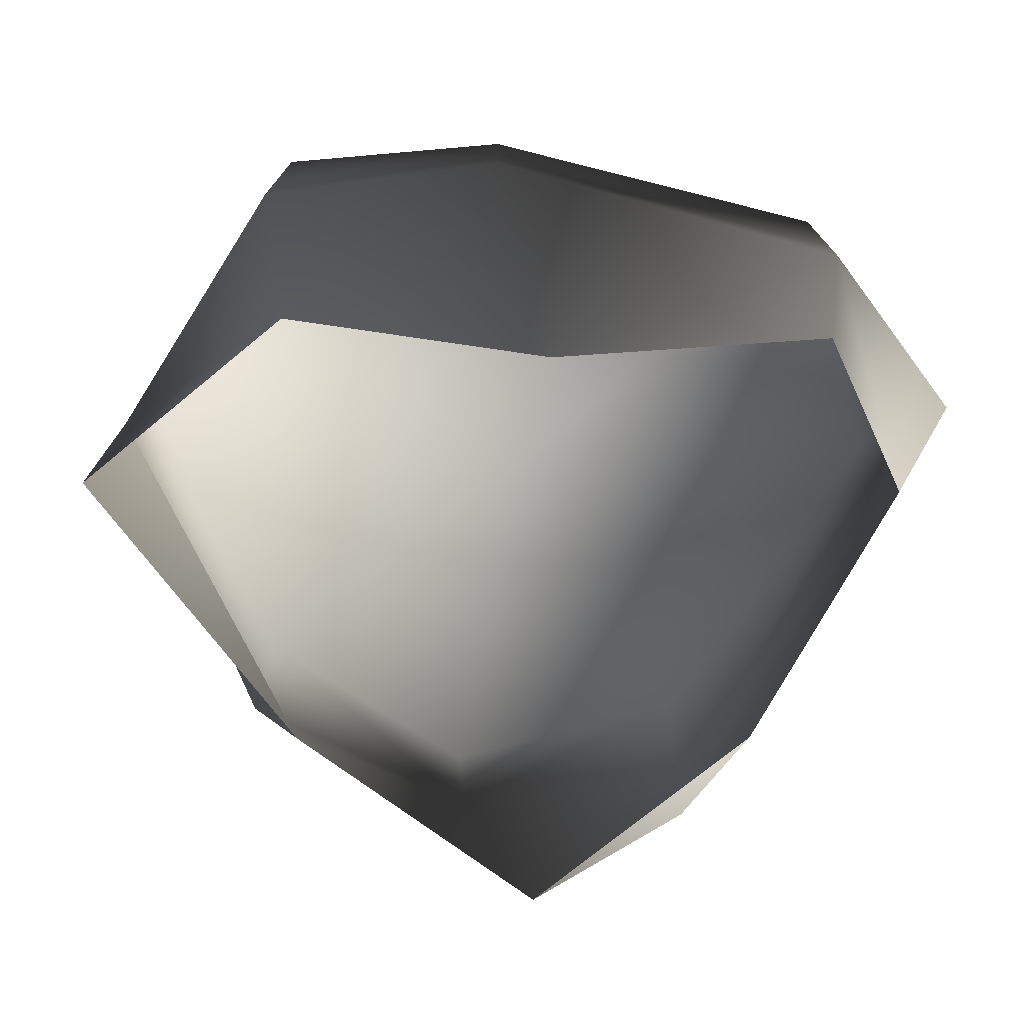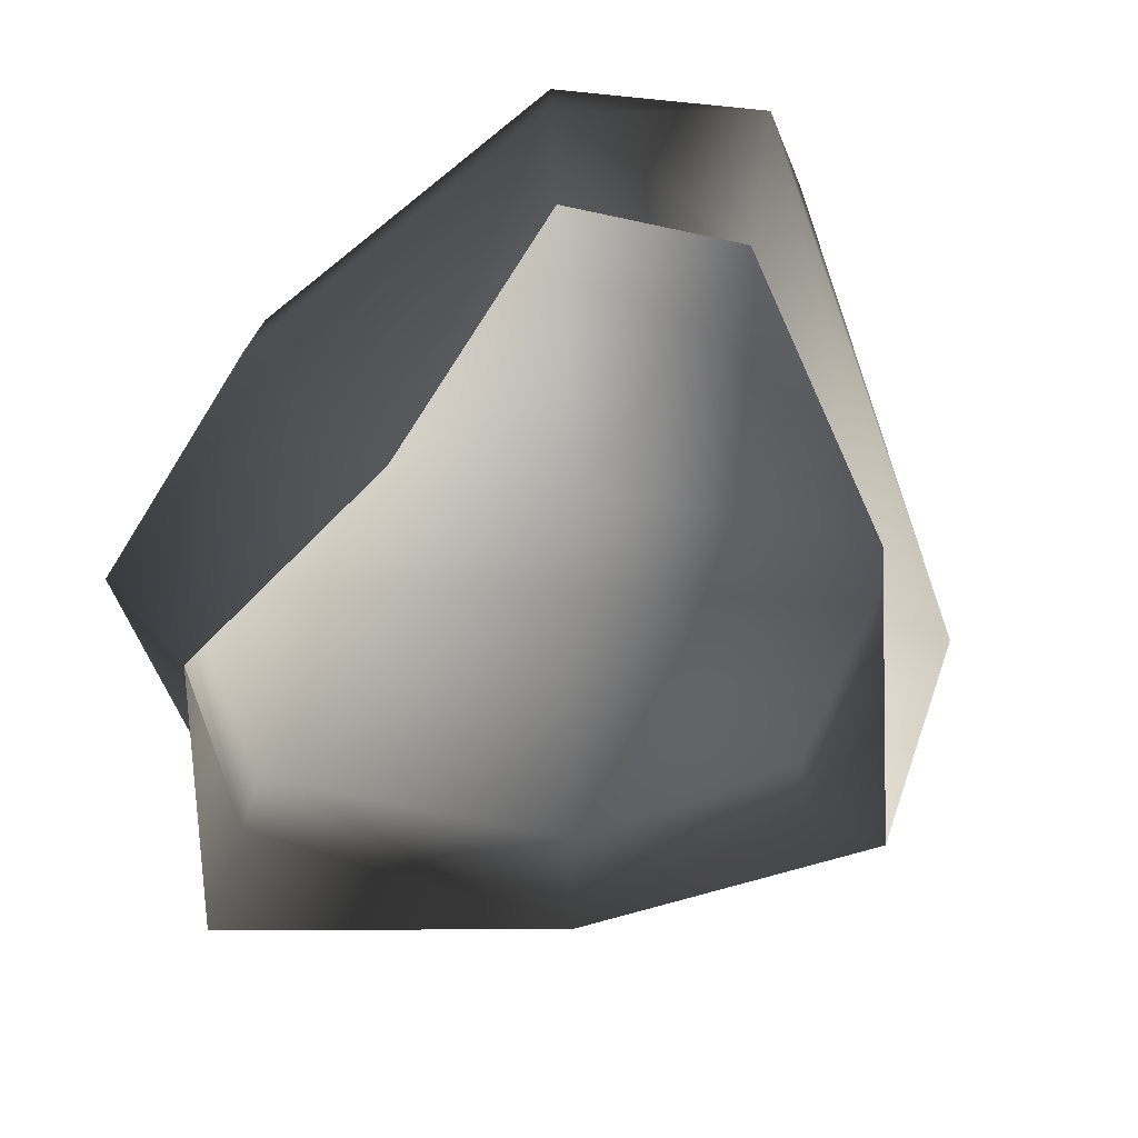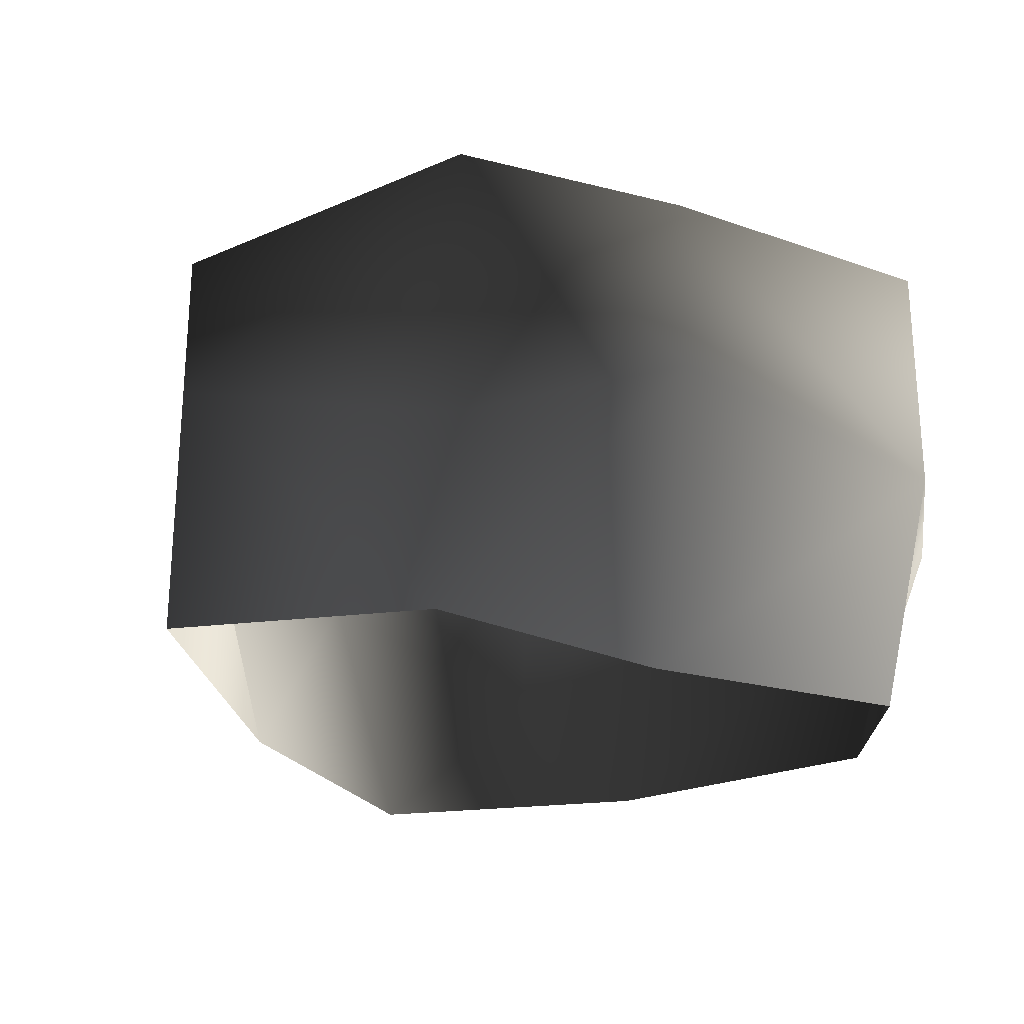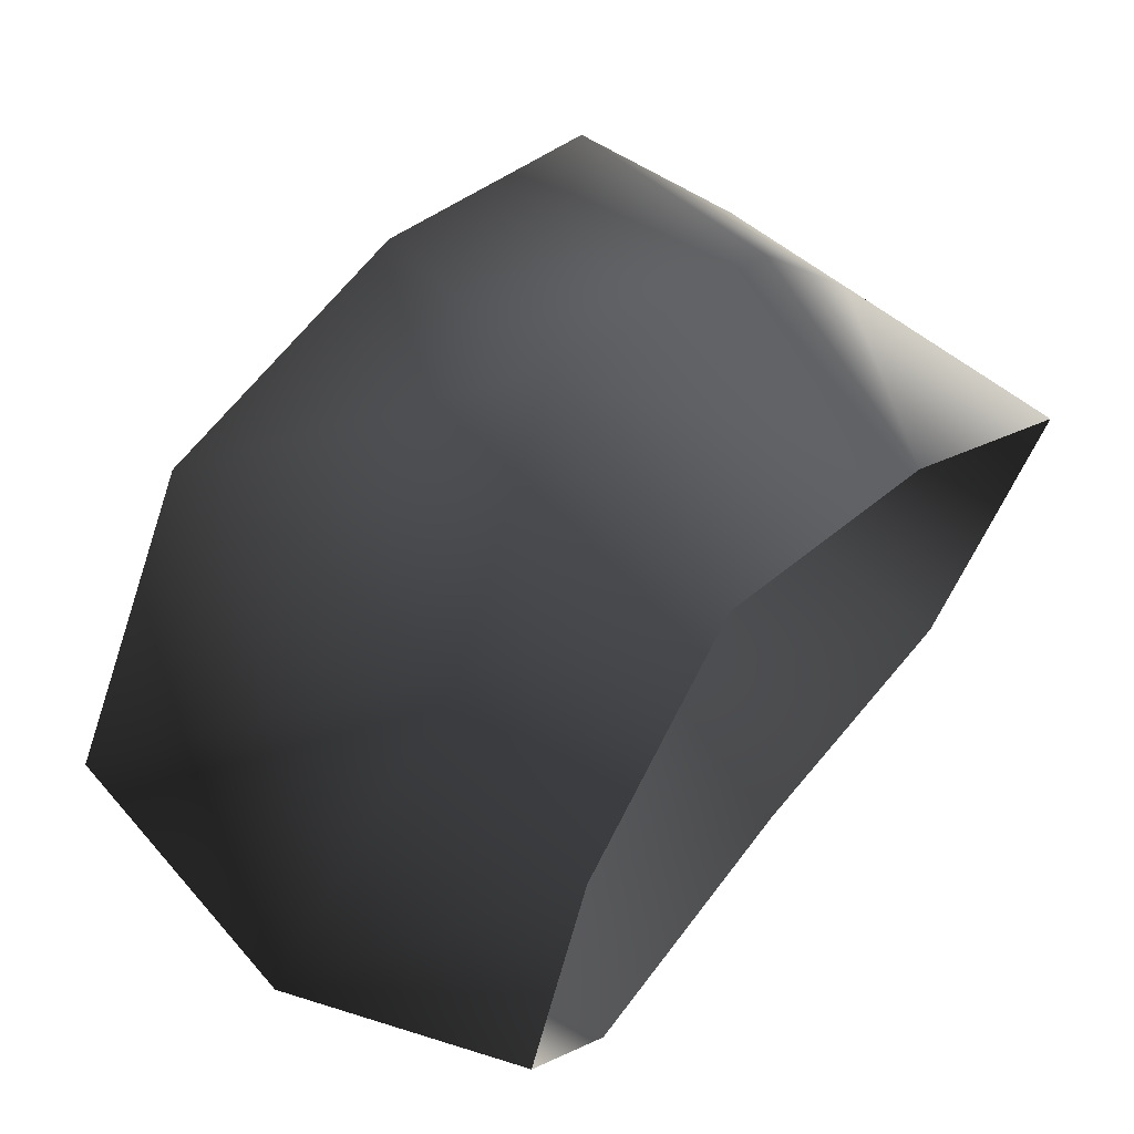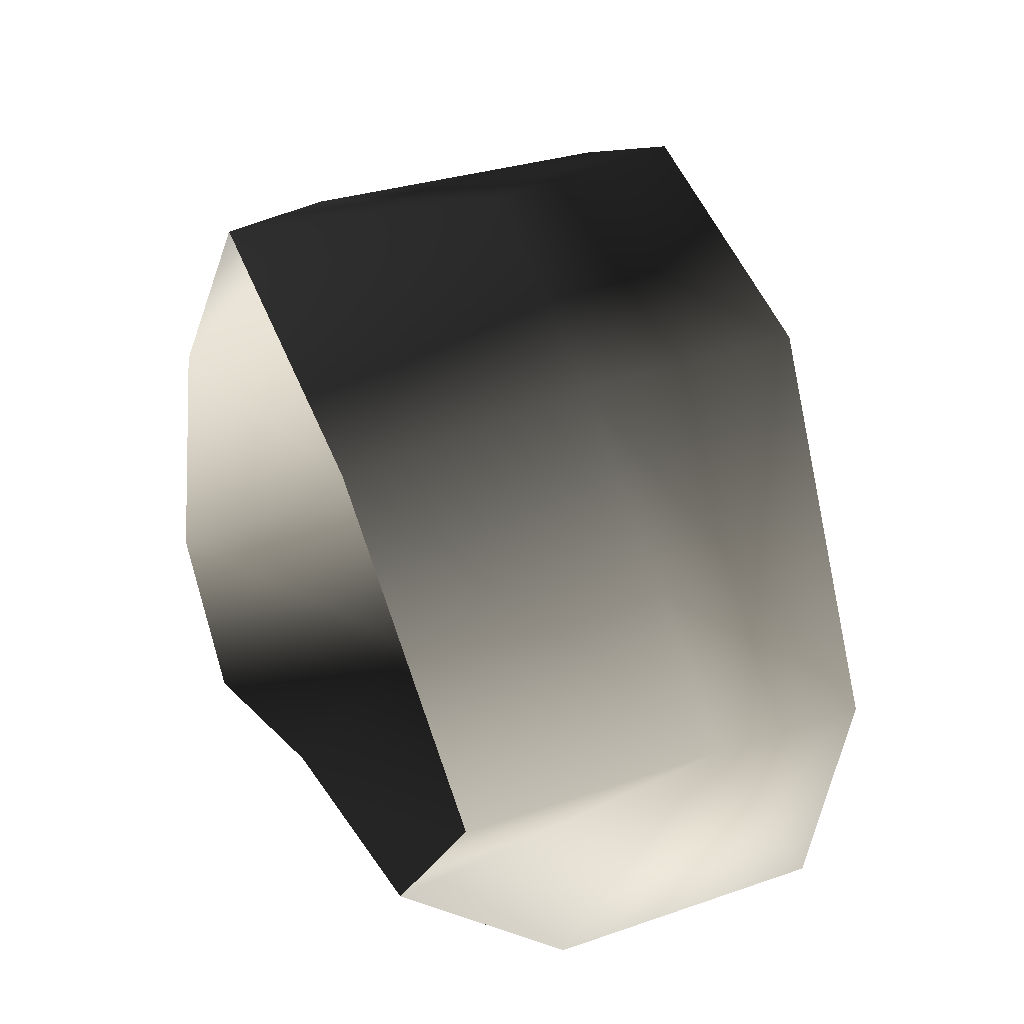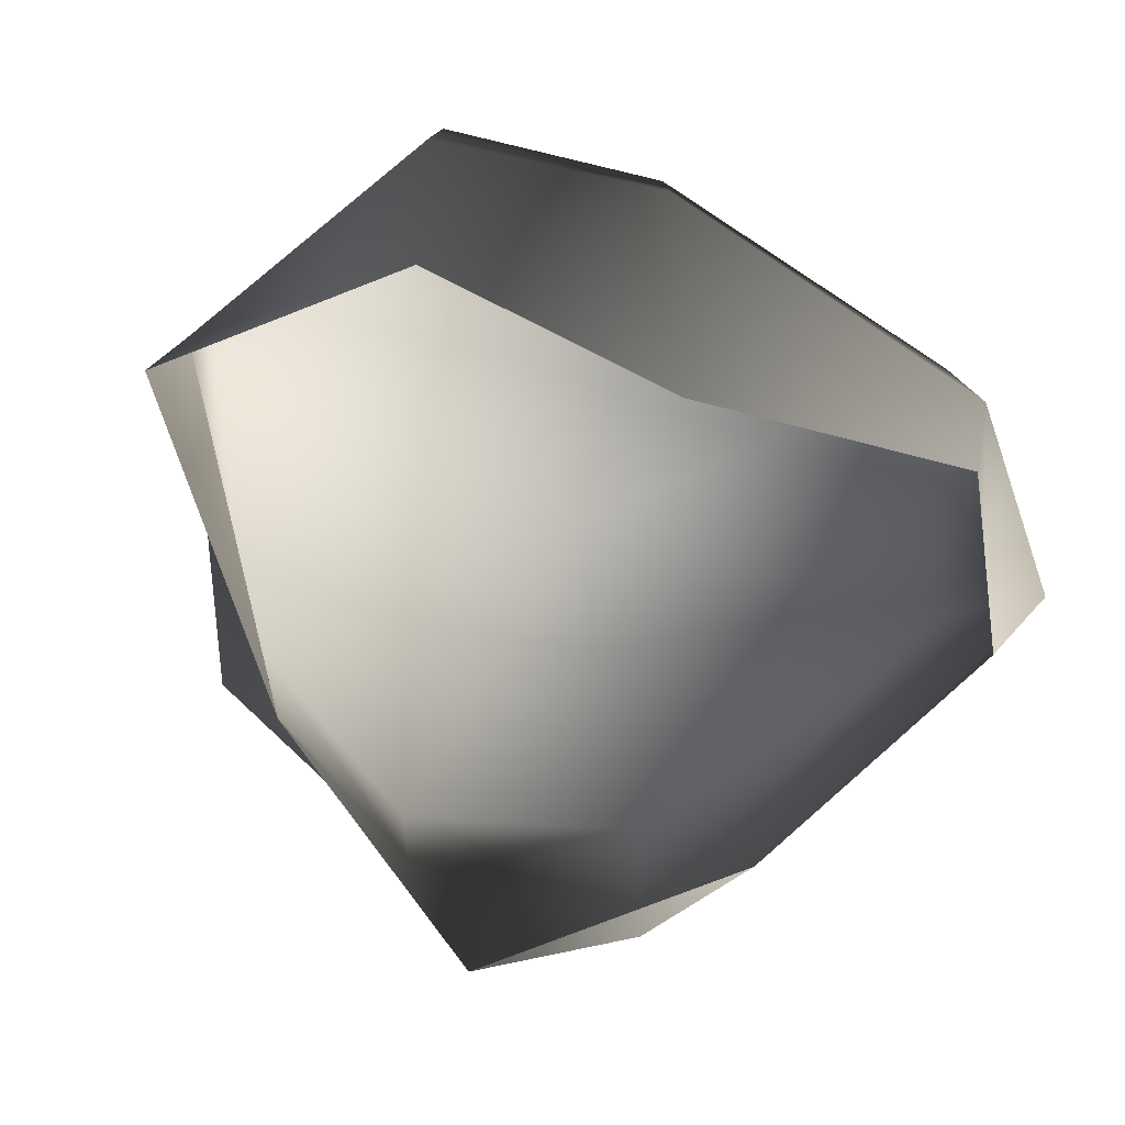
<metadata>
{"format":"obj","ext":"obj","renderer":"f3d","projection":"perspective","resolution":1024,"background":"white","views":[{"elev":-74.1,"azim":166.7,"up":"+Y"},{"elev":-74.0,"azim":-140.3,"up":"+Y"},{"elev":-24.5,"azim":138.5,"up":"+Y"},{"elev":59.1,"azim":-49.9,"up":"+Z"},{"elev":33.3,"azim":64.4,"up":"+Z"},{"elev":-77.8,"azim":148.5,"up":"+Y"}]}
</metadata>
<code>
v -1.771 17.07 35.22
v -21.37 20.29 26
v -1.772 21.51 3.8
v -33.77 23.2 -4.414
v 18.8 16.94 27.81
v 35.61 14.38 4.655
v -22.46 22.49 -24.67
v 8.506 17.07 -25.64
v 26.9 16.94 -19.59
v -20.95 -5.766 26.7
v -2.221 2.272 33.55
v -8.37 -18.22 32.14
v -22.5 -18.22 13.51
v 14.24 -18.22 22.33
v 18.8 -0.4099 27.68
v -21.37 20.29 26
v -1.771 17.07 35.22
v 18.8 16.94 27.81
v 14.24 -18.22 22.33
v 18.8 -0.4099 27.68
v 35.61 2.272 4.655
v 35.61 -18.22 4.655
v 22.72 -18.22 -12.23
v 26.9 -5.777 -19.59
v 35.61 14.38 4.655
v 18.8 16.94 27.81
v 26.9 16.94 -19.59
v 8.506 2.272 -25.64
v 1.214 -18.22 -14.1
v 22.72 -18.22 -12.23
v 26.9 -5.777 -19.59
v -22.46 2.272 -24.67
v -20.12 -18.22 -20.72
v 26.9 16.94 -19.59
v 8.506 17.07 -25.64
v -22.46 22.49 -24.67
v -22.46 2.272 -24.67
v -28.78 -18.22 -9.804
v -20.12 -18.22 -20.72
v -35.71 2.272 -13.7
v -20.95 -5.766 26.7
v -22.5 -18.22 13.51
v -35.71 2.272 -13.7
v -28.78 -18.22 -9.804
v -33.77 23.2 -4.414
v -22.46 22.49 -24.67
v -22.46 2.272 -24.67
v -21.37 20.29 26
g Rock_LOD1_12904_117
f 1 3 2
f 2 3 4
f 5 3 1
f 3 5 6
f 3 7 4
f 7 3 8
f 6 9 3
f 3 9 8
f 10 12 11
f 12 10 13
f 14 11 12
f 11 14 15
f 11 16 10
f 16 11 17
f 17 11 18
f 18 11 15
f 19 21 20
f 21 19 22
f 21 22 23
f 21 23 24
f 25 20 21
f 20 25 26
f 21 27 25
f 27 21 24
f 28 30 29
f 30 28 31
f 29 32 28
f 32 29 33
f 28 34 31
f 34 28 35
f 28 32 35
f 36 35 32
f 37 39 38
f 38 40 37
f 41 43 42
f 42 43 44
f 41 45 43
f 45 46 43
f 43 46 47
f 45 41 48

</code>
